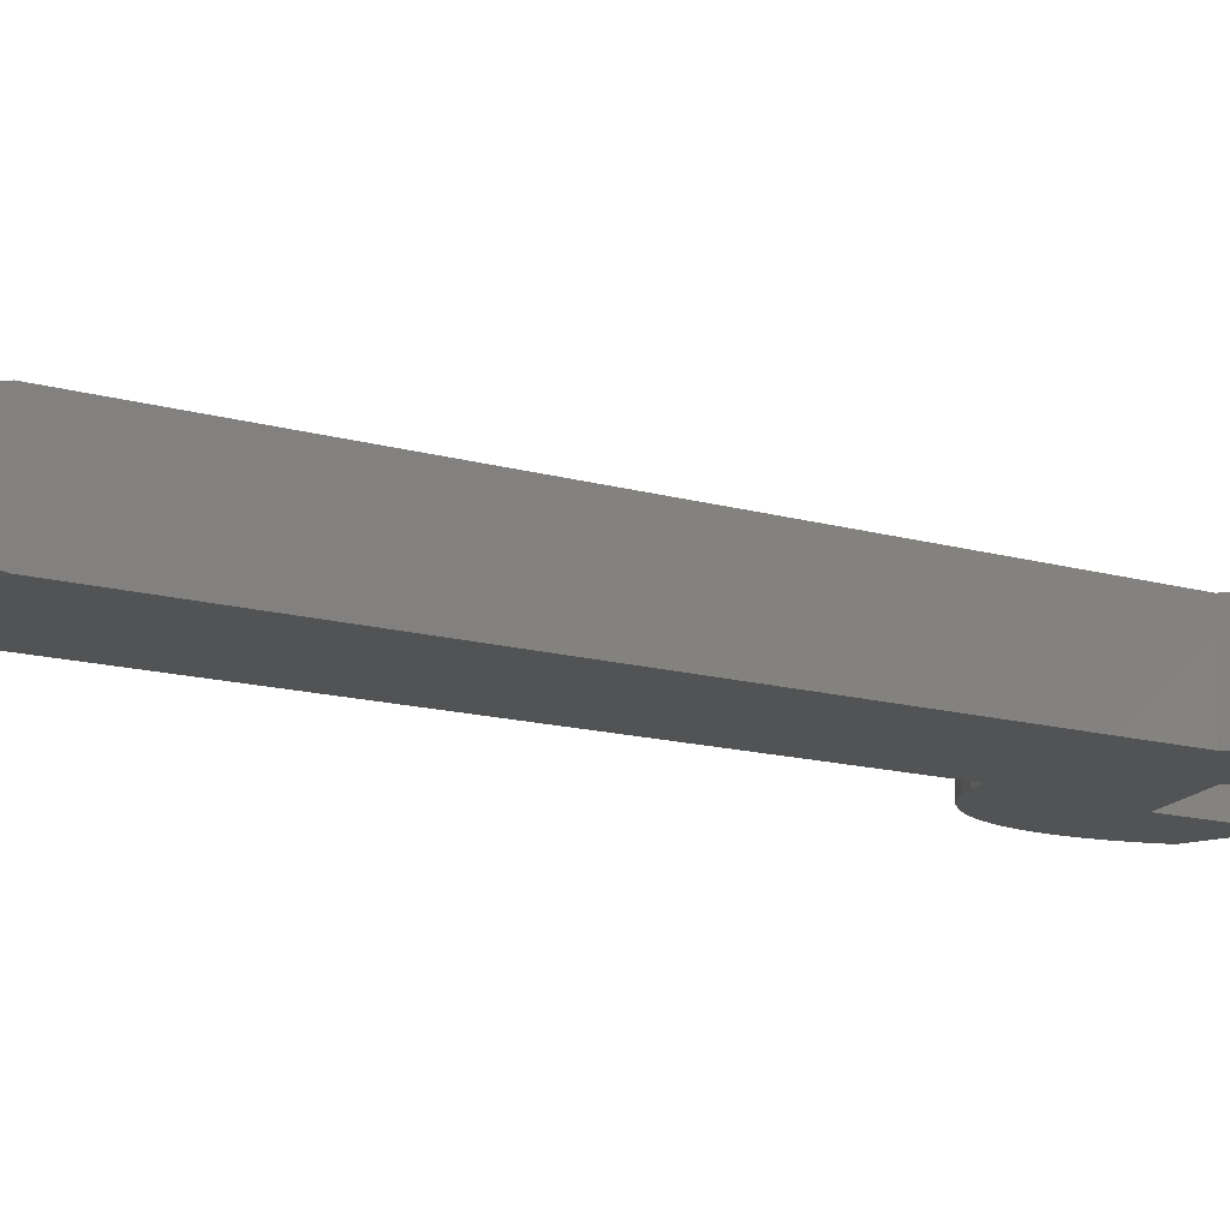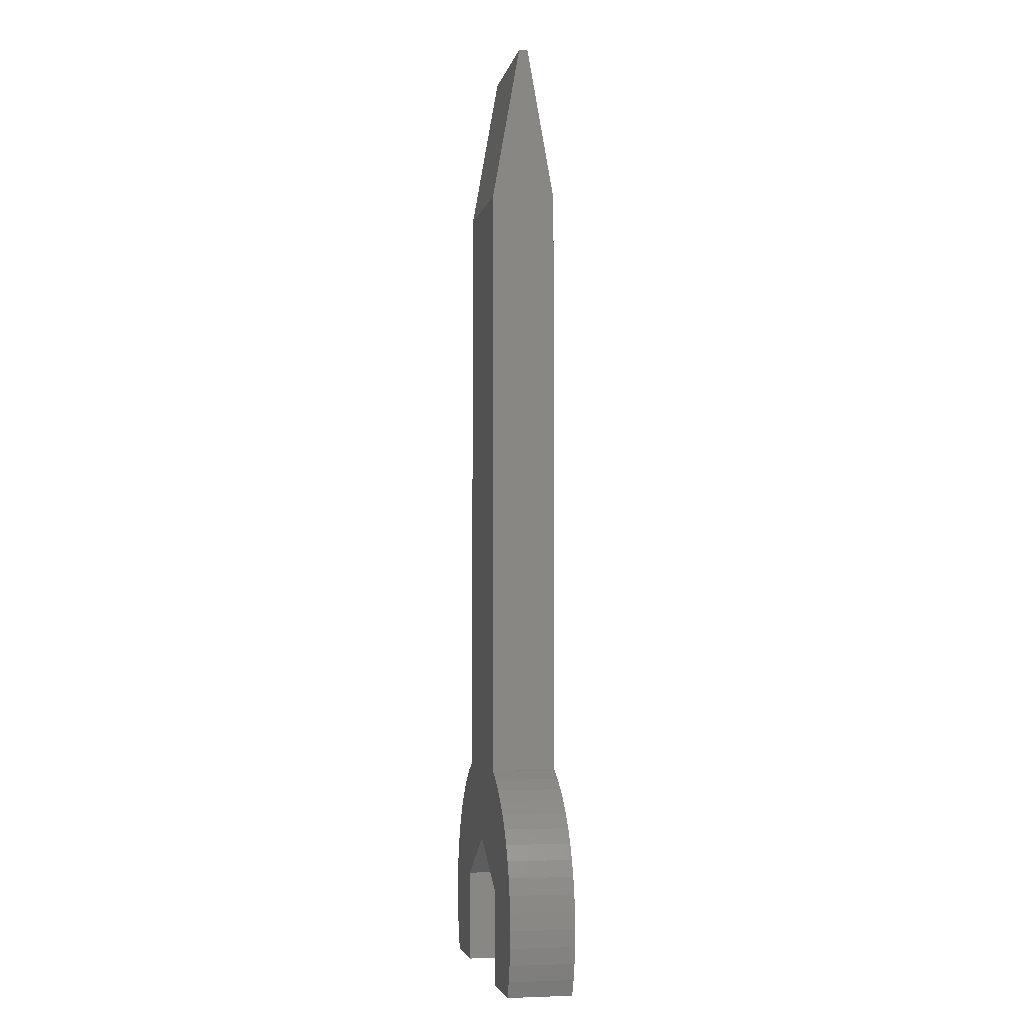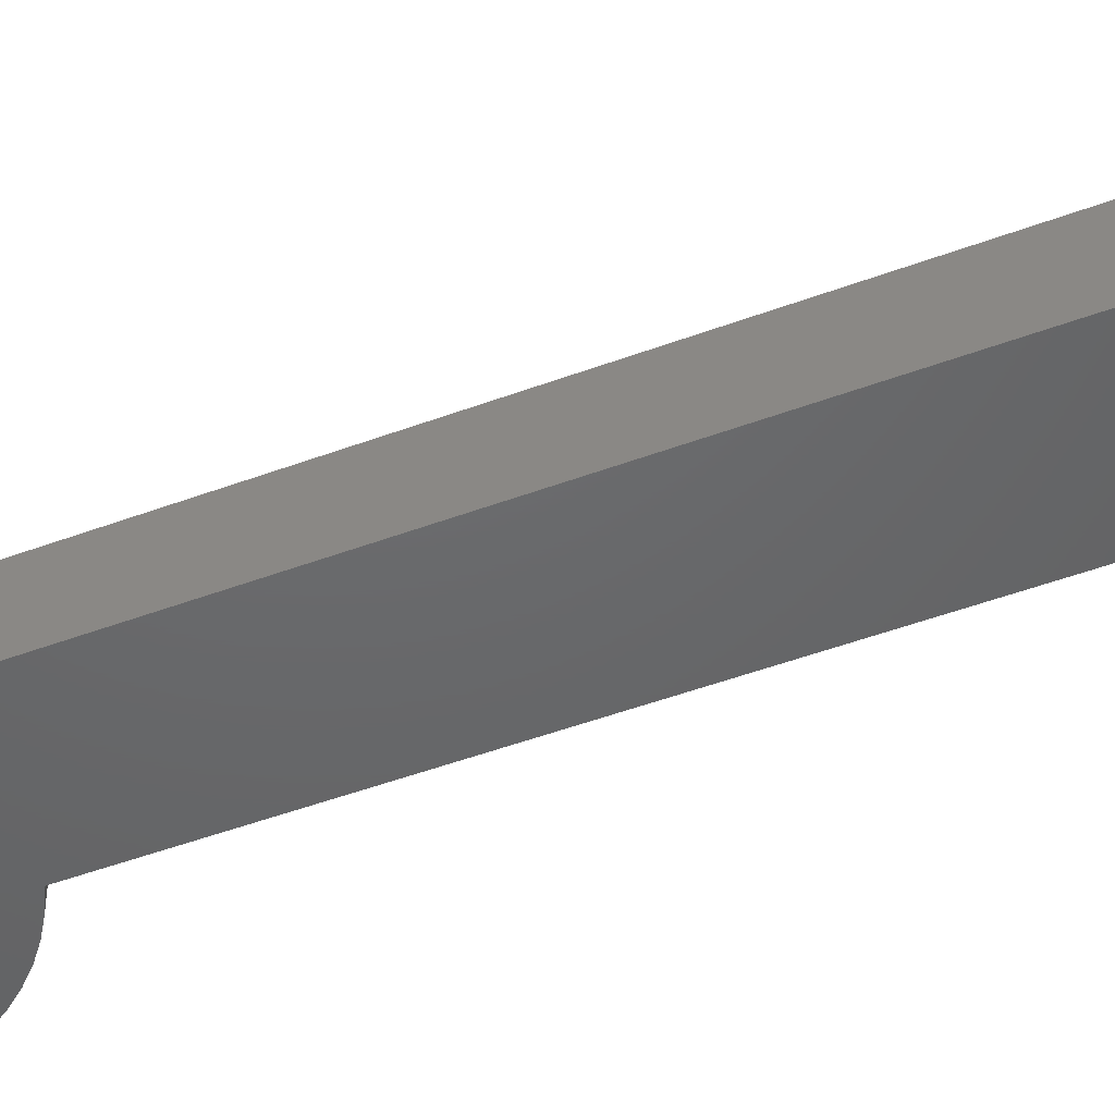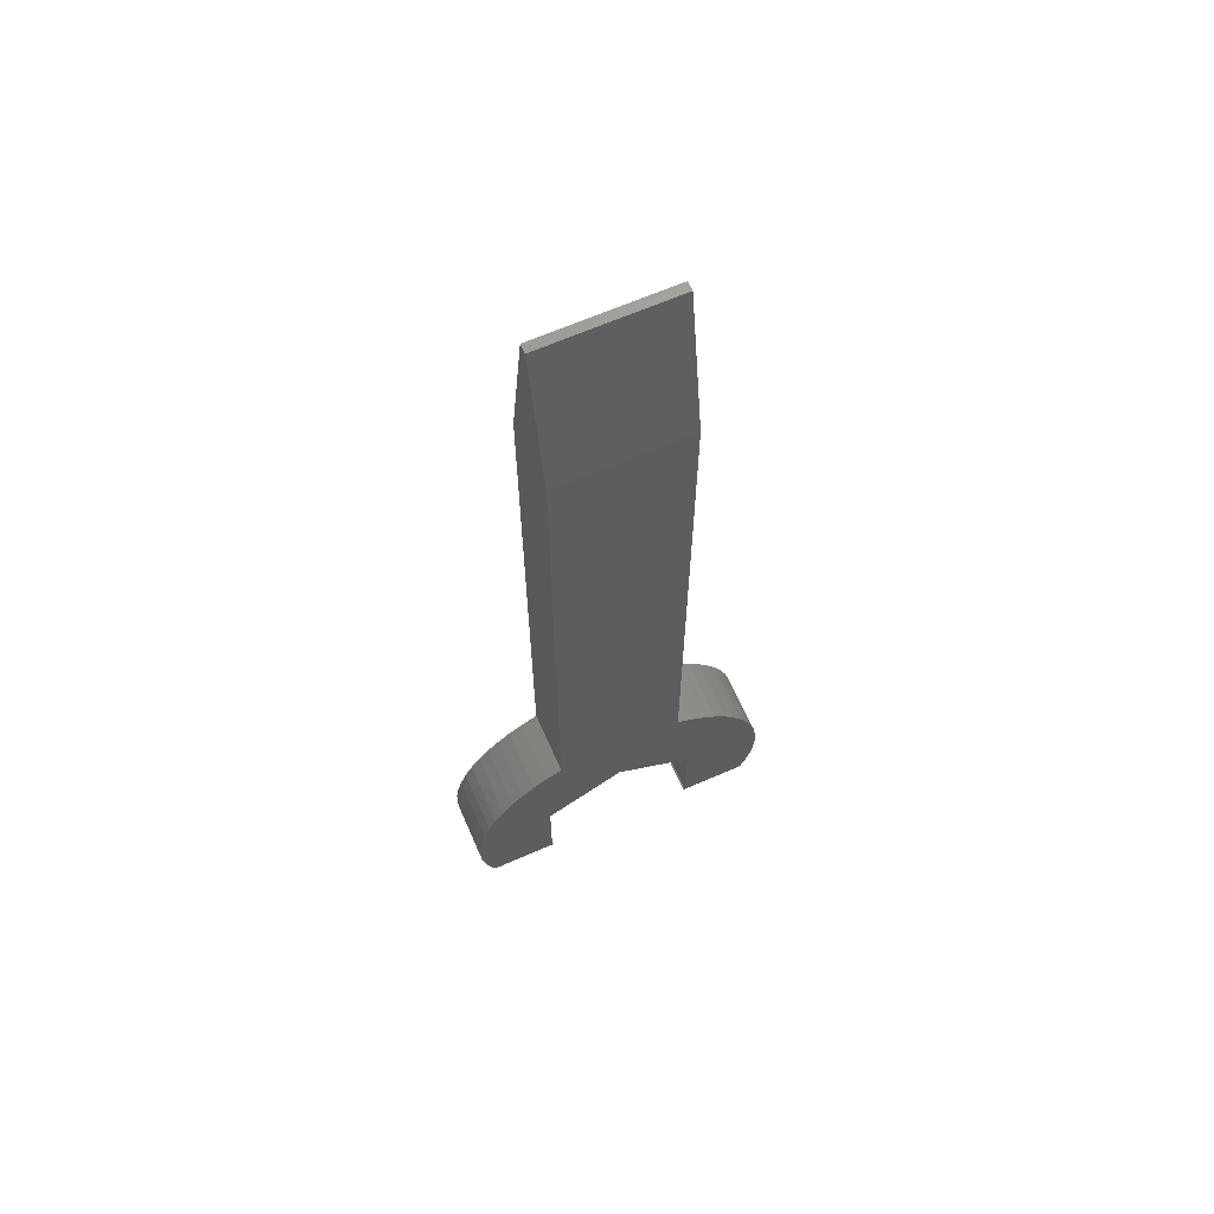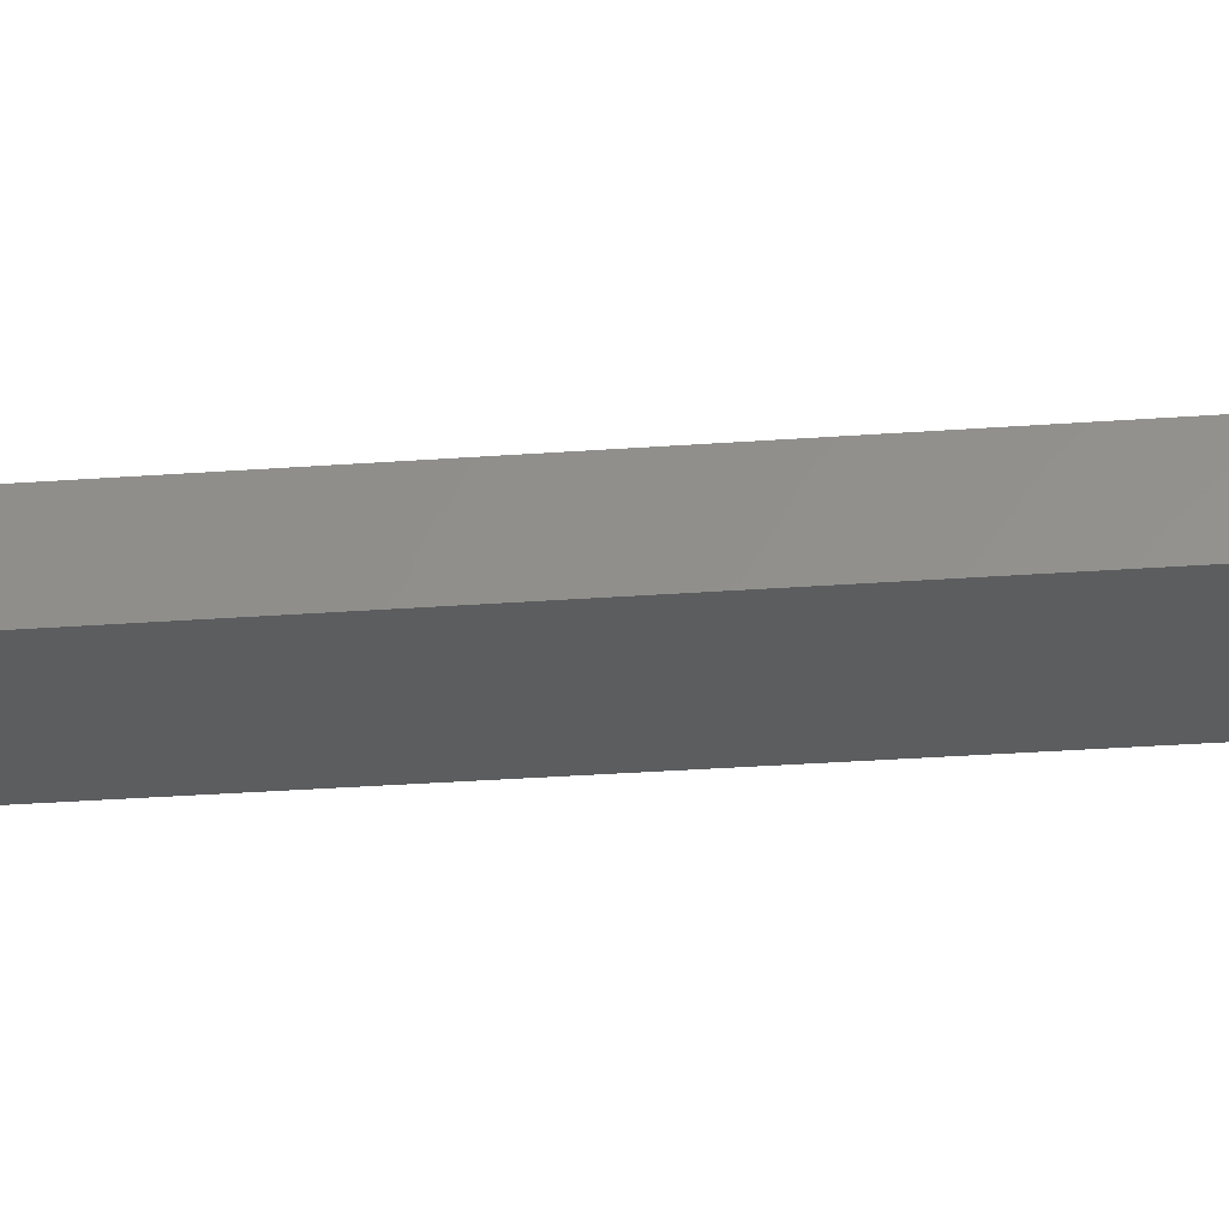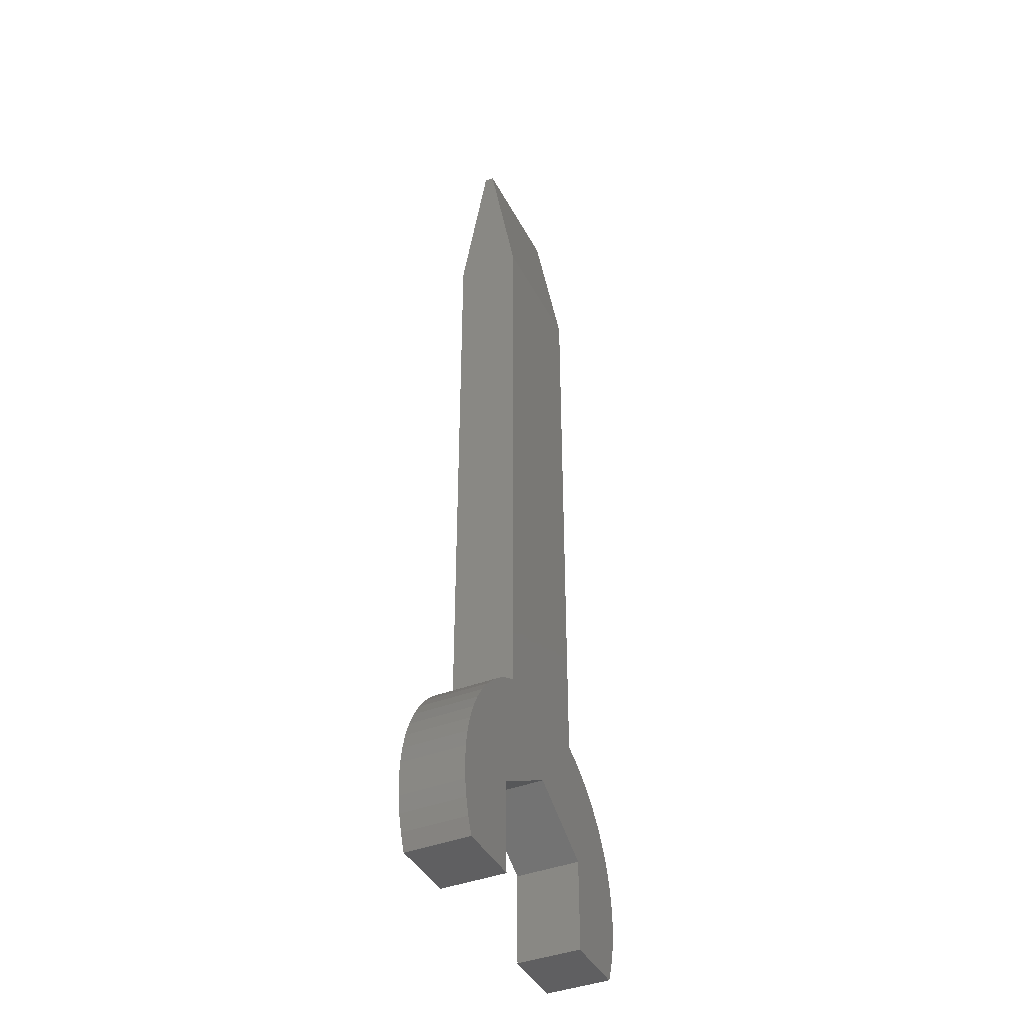
<metadata>
{"format":"stl","ext":"stl","renderer":"f3d","projection":"perspective","resolution":1024,"background":"white","views":[{"elev":-9.7,"azim":-132.6,"up":"+Z"},{"elev":-3.9,"azim":-100.7,"up":"+Y"},{"elev":-47.1,"azim":113.1,"up":"+Z"},{"elev":65.1,"azim":-23.8,"up":"+Y"},{"elev":-31.5,"azim":-84.1,"up":"+Z"},{"elev":-40.6,"azim":115.5,"up":"+Y"}]}
</metadata>
<code>
# stl→obj: 94 verts, 184 faces
v -9.945 -1.045 2
v -10 5.666e-15 2
v -10 5.666e-15 -2
v -9.945 -1.045 -2
v -9.781 -2.079 -2
v -4.936 1.65 -2
v -9.945 1.045 -2
v -9.781 2.079 -2
v -9.511 3.09 -2
v -9.135 4.067 -2
v -8.66 5 -2
v -8.09 5.878 -2
v -7.431 6.691 -2
v -6.691 7.431 -2
v -4.067 9.135 -2
v 9.992e-16 4.5 -2
v -5 8.66 -2
v -4 46.25 -2
v 4 46.25 -2
v -4 9.161 -2
v 4 9.161 -2
v -5.878 8.09 -2
v 4.067 9.135 -2
v 5 8.66 -2
v 5.878 8.09 -2
v 4.936 1.65 -2
v 6.691 7.431 -2
v 7.431 6.691 -2
v 8.09 5.878 -2
v 8.66 5 -2
v 9.135 4.067 -2
v 9.511 3.09 -2
v 9.781 2.079 -2
v 9.945 1.045 -2
v 10 0 -2
v 9.119 -4.1 -2
v 4.85 -4.1 -2
v 4.936 -4.05 -2
v 9.511 -3.09 -2
v 9.781 -2.079 -2
v 9.135 -4.067 -2
v 9.945 -1.045 -2
v -4.85 -4.1 -2
v -9.119 -4.1 -2
v -4.936 -4.05 -2
v -9.135 -4.067 -2
v -9.511 -3.09 -2
v -9.135 -4.067 2
v -9.511 -3.09 2
v -9.119 -4.1 2
v -4.936 1.65 2
v -9.781 -2.079 2
v -4.936 -4.05 2
v -9.945 1.045 2
v -4.85 -4.1 2
v -9.781 2.079 2
v 4.85 -4.1 2
v 9.119 -4.1 2
v 4.936 -4.05 2
v 9.781 -2.079 2
v 4.936 1.65 2
v 9.135 -4.067 2
v 9.511 -3.09 2
v 9.945 -1.045 2
v 5.878 8.09 2
v 9.992e-16 4.5 2
v 10 0 2
v 9.945 1.045 2
v 9.781 2.079 2
v 9.511 3.09 2
v 9.135 4.067 2
v 8.66 5 2
v 8.09 5.878 2
v 7.431 6.691 2
v 6.691 7.431 2
v -5.878 8.09 2
v 5 8.66 2
v 4.067 9.135 2
v 4 9.161 2
v 4 46.25 2
v -4 46.25 2
v -4 9.161 2
v -4.067 9.135 2
v -5 8.66 2
v -6.691 7.431 2
v -7.431 6.691 2
v -8.09 5.878 2
v -8.66 5 2
v -9.135 4.067 2
v -9.511 3.09 2
v -4 56 -0.28
v -4 56 0.28
v 4 56 -0.28
v 4 56 0.28
f 1 2 3
f 4 1 3
f 5 4 6
f 4 3 6
f 3 7 6
f 7 8 6
f 8 9 6
f 9 10 6
f 10 11 6
f 11 12 6
f 12 13 6
f 13 14 6
f 15 16 17
f 18 19 20
f 19 21 20
f 22 17 16
f 16 15 20
f 23 16 21
f 20 21 16
f 16 24 25
f 26 25 27
f 26 27 28
f 26 28 29
f 26 29 30
f 26 30 31
f 26 31 32
f 26 32 33
f 26 33 34
f 26 34 35
f 36 37 38
f 39 38 40
f 41 38 39
f 36 38 41
f 40 26 42
f 26 35 42
f 38 26 40
f 16 23 24
f 26 16 25
f 6 14 22
f 6 22 16
f 43 44 45
f 5 6 45
f 44 46 45
f 46 47 45
f 47 5 45
f 48 49 47
f 46 48 47
f 50 48 46
f 44 50 46
f 51 52 53
f 51 54 2
f 50 55 53
f 49 53 52
f 48 53 49
f 50 53 48
f 52 51 1
f 51 2 1
f 56 54 51
f 57 58 59
f 60 61 59
f 58 62 59
f 62 63 59
f 63 60 59
f 60 64 61
f 65 66 61
f 64 67 61
f 67 68 61
f 68 69 61
f 69 70 61
f 70 71 61
f 71 72 61
f 72 73 61
f 73 74 61
f 74 75 61
f 76 51 66
f 75 65 61
f 65 77 66
f 77 78 66
f 78 79 66
f 80 81 82
f 80 82 79
f 79 82 66
f 82 83 66
f 83 84 66
f 84 76 66
f 76 85 51
f 85 86 51
f 86 87 51
f 87 88 51
f 88 89 51
f 89 90 51
f 90 56 51
f 35 64 42
f 35 67 64
f 70 32 31
f 71 70 31
f 87 13 12
f 87 86 13
f 52 1 4
f 5 52 4
f 79 23 21
f 79 78 23
f 90 10 9
f 90 89 10
f 2 7 3
f 2 54 7
f 39 62 41
f 39 63 62
f 68 34 33
f 69 68 33
f 67 35 34
f 68 67 34
f 83 20 15
f 83 82 20
f 85 22 14
f 85 76 22
f 49 52 5
f 47 49 5
f 56 9 8
f 56 90 9
f 41 58 36
f 41 62 58
f 42 60 40
f 42 64 60
f 65 27 25
f 65 75 27
f 75 28 27
f 75 74 28
f 69 33 32
f 70 69 32
f 73 29 28
f 74 73 28
f 72 30 29
f 73 72 29
f 71 31 30
f 72 71 30
f 84 15 17
f 84 83 15
f 76 17 22
f 76 84 17
f 88 12 11
f 88 87 12
f 89 11 10
f 89 88 11
f 54 8 7
f 54 56 8
f 40 63 39
f 40 60 63
f 78 24 23
f 78 77 24
f 86 14 13
f 86 85 14
f 77 25 24
f 77 65 25
f 53 6 51
f 53 45 6
f 38 57 59
f 38 37 57
f 43 53 55
f 43 45 53
f 51 16 66
f 51 6 16
f 26 59 61
f 26 38 59
f 66 26 61
f 66 16 26
f 50 43 55
f 50 44 43
f 57 36 58
f 57 37 36
f 82 18 20
f 82 81 18
f 81 91 18
f 92 91 81
f 92 93 91
f 92 94 93
f 19 79 21
f 19 80 79
f 93 94 19
f 94 80 19
f 92 80 94
f 92 81 80
f 19 91 93
f 19 18 91

</code>
